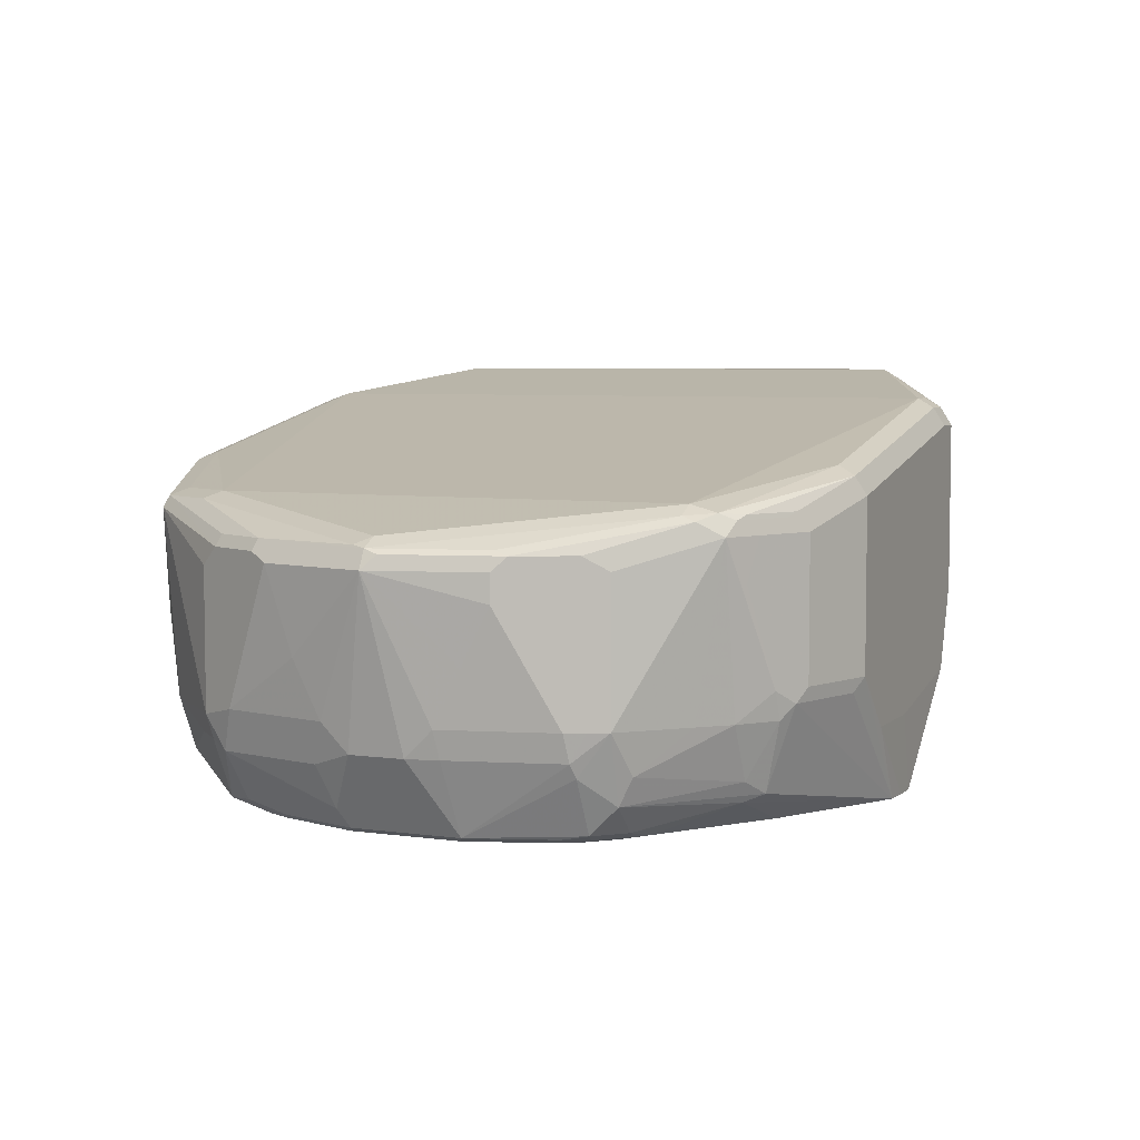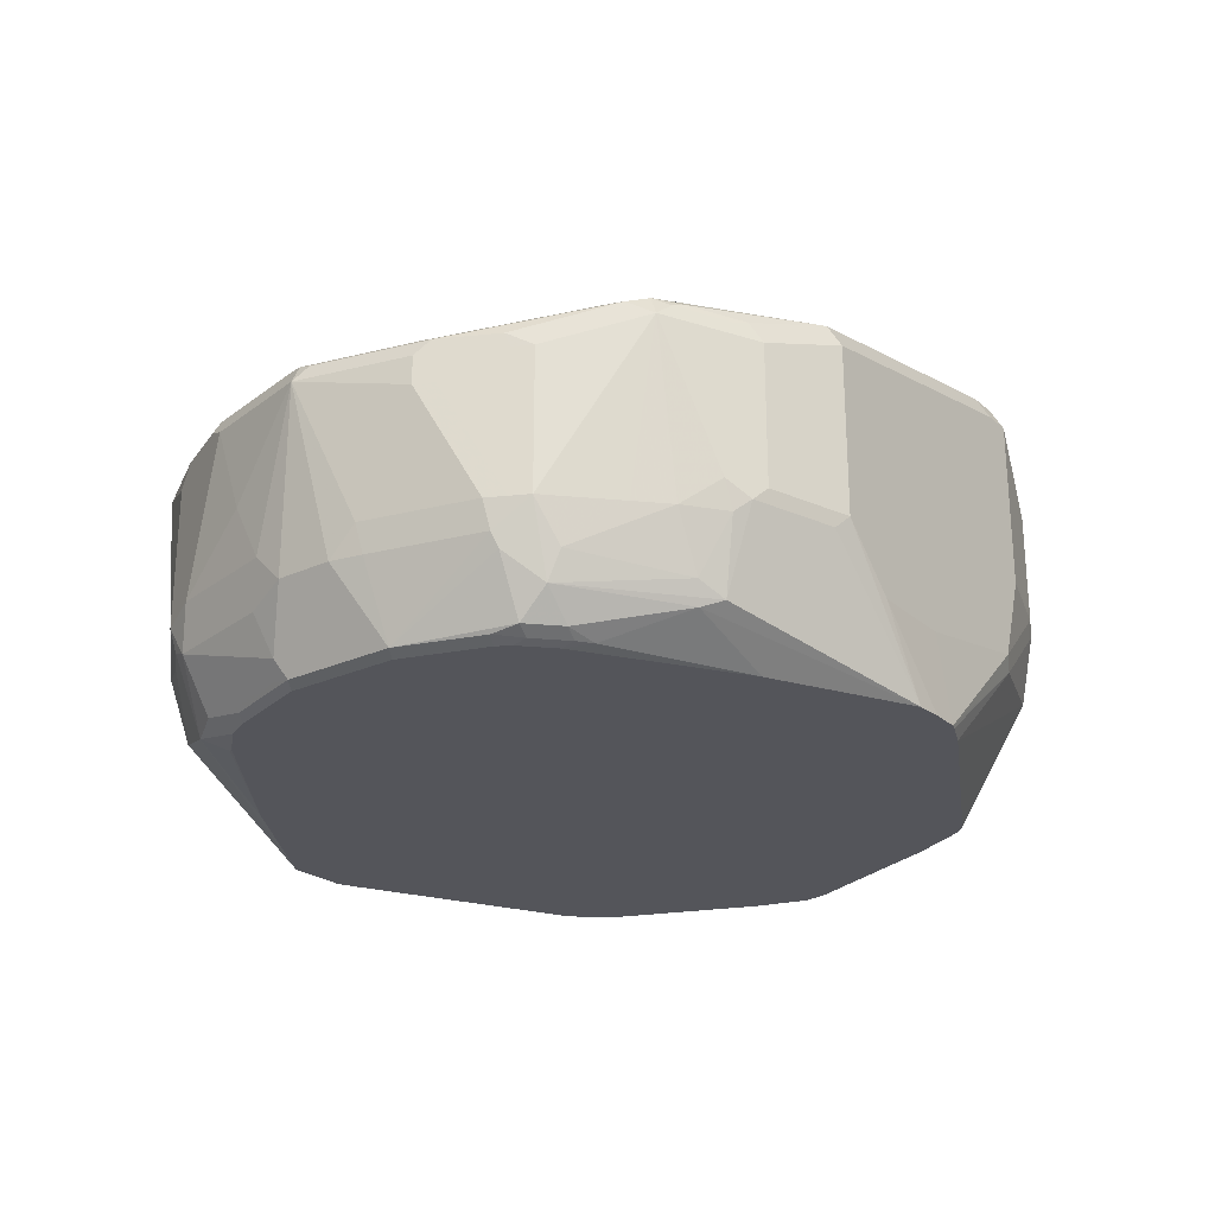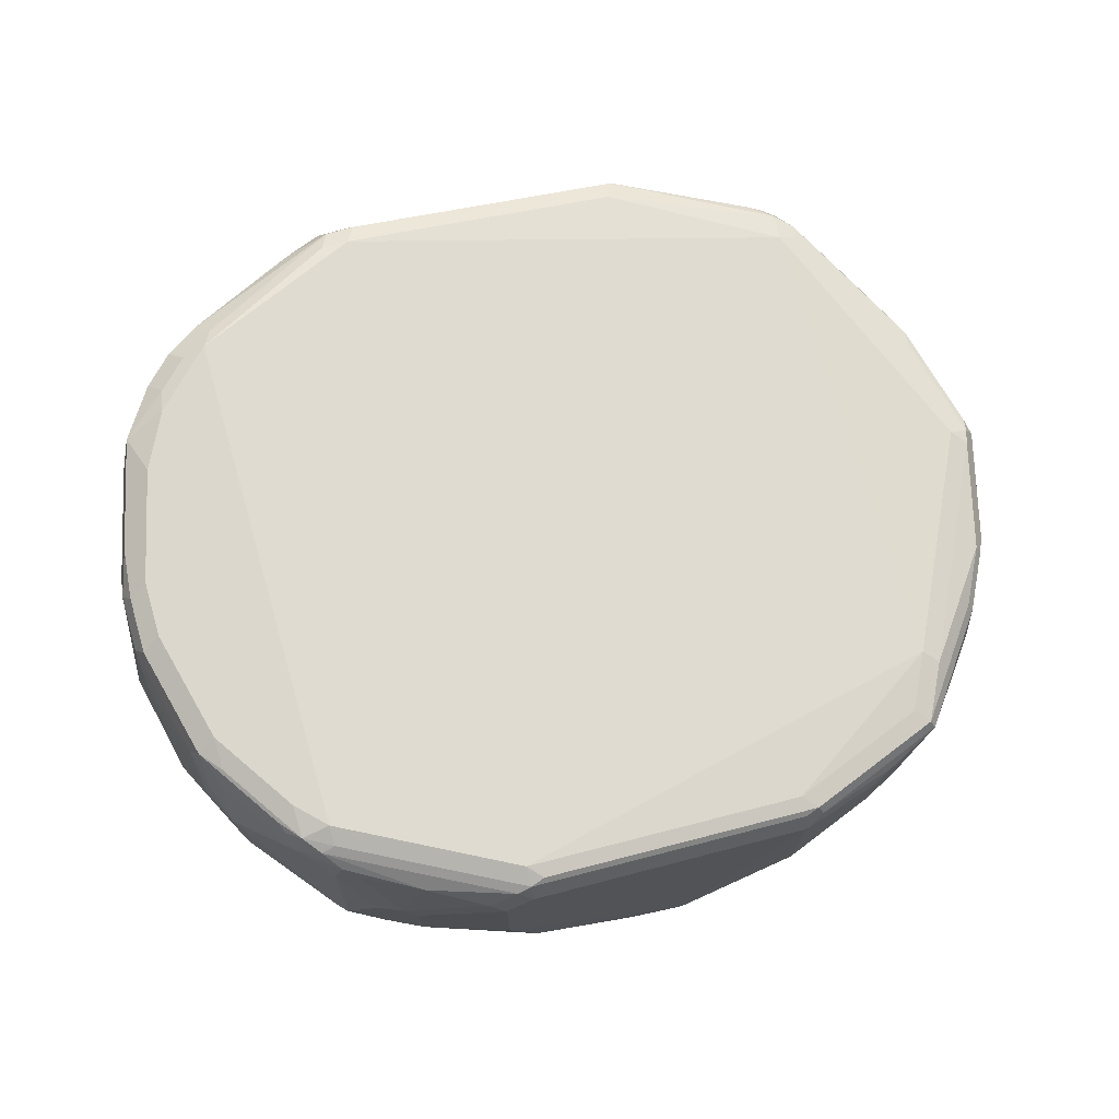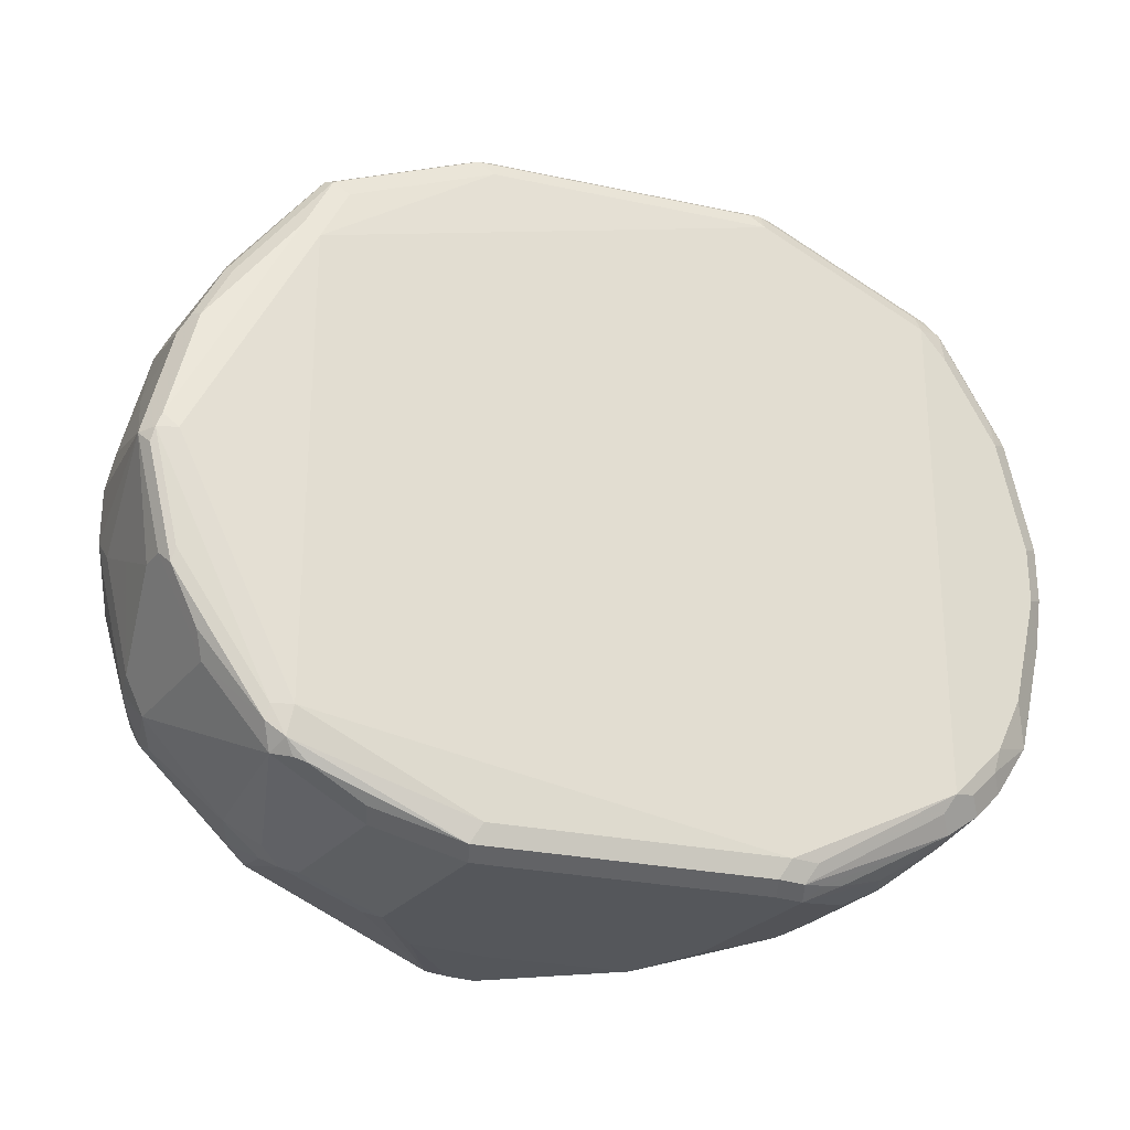
<metadata>
{"format":"obj","ext":"obj","renderer":"f3d","projection":"perspective","resolution":1024,"background":"white","views":[{"elev":5.5,"azim":-66.4,"up":"+Z"},{"elev":-25.0,"azim":-53.8,"up":"+Z"},{"elev":73.2,"azim":163.9,"up":"+Z"},{"elev":-26.7,"azim":-29.8,"up":"+Y"}]}
</metadata>
<code>
v 0.4212 0.03475 -0.5351
v 0.4205 0.03462 -0.5351
v 0.3528 0.03359 -0.4535
v 0.3528 0.03359 -0.3528
v 0.4368 0.03359 -0.3359
v 0.5207 0.03359 -0.3192
v 0.5375 0.03359 -0.3359
v 0.5375 0.03359 -0.4199
v 0.5207 0.03359 -0.4703
v 0.4558 0.03239 -0.5351
v 0.4201 0.03453 -0.5351
v 0.3192 0.01679 -0.4703
v 0.3024 0.01679 -0.4199
v 0.3416 0.02797 -0.3471
v 0.3444 0.02519 -0.3401
v 0.3528 0.02797 -0.3415
v 0.3024 0.01679 -0.3695
v 0.5207 0.02797 -0.3079
v 0.5291 0.02939 -0.3108
v 0.5459 0.02939 -0.3275
v 0.5879 0.01679 -0.3695
v 0.5879 0.01679 -0.4199
v 0.6047 -1.521e-05 -0.4535
v 0.5263 0.02797 -0.4815
v 0.4639 0.02836 -0.5351
v 0.3394 -0.01309 -0.5351
v 0.2436 -0.05882 -0.5291
v 0.28 -0.0112 -0.5095
v 0.3024 -1.521e-05 -0.5039
v 0.2772 -0.008416 -0.4955
v 0.2968 0.005557 -0.4759
v 0.28 0.005557 -0.4255
v 0.2688 -1.521e-05 -0.3695
v 0.2912 0.01117 -0.3639
v 0.2576 -0.00563 -0.3639
v 0.3528 0.01679 -0.3359
v 0.4284 0.02519 -0.3233
v 0.2604 -0.008416 -0.357
v 0.5123 0.02519 -0.3066
v 0.5207 0.01679 -0.3024
v 0.6215 -0.02243 -0.2912
v 0.6299 -0.02102 -0.2939
v 0.5795 0.01259 -0.3108
v 0.5963 0.01259 -0.3611
v 0.6005 0.008386 -0.4283
v 0.6271 -0.0112 -0.4535
v 0.6299 -0.004216 -0.4115
v 0.6103 0.005557 -0.4199
v 0.6173 -0.008416 -0.4619
v 0.6103 -0.00563 -0.4647
v 0.5931 -0.04403 -0.5351
v 0.2543 -0.07215 -0.5351
v 0.2548 -0.07001 -0.5347
v 0.2375 -0.08895 -0.5351
v 0.2328 -0.09842 -0.5351
v 0.2296 -0.07841 -0.5263
v 0.21 -0.07562 -0.4955
v 0.2156 -0.06439 -0.4899
v 0.2324 -0.04759 -0.4899
v 0.2632 -0.0112 -0.4759
v 0.2128 -0.06161 -0.4759
v 0.2128 -0.06161 -0.3919
v 0.2072 -0.07279 -0.3808
v 0.2688 -0.01682 -0.3528
v 0.252 -0.05042 -0.3528
v 0.21 -0.07562 -0.3737
v 0.1932 -0.1092 -0.3737
v 0.2436 -0.04202 -0.357
v 0.5207 -0.3863 -0.3024
v 0.6215 -0.03362 -0.2856
v 0.6383 -0.03152 -0.2897
v 0.6215 -0.01052 -0.3024
v 0.6439 -0.028 -0.3024
v 0.6131 -0.004216 -0.3108
v 0.6271 -0.0112 -0.3192
v 0.6103 0.005557 -0.3695
v 0.6446 -0.03362 -0.4535
v 0.6341 -0.02522 -0.4619
v 0.6236 -0.01682 -0.4661
v 0.6341 -0.008416 -0.4115
v 0.6677 -0.05882 -0.4451
v 0.6109 -0.06641 -0.5351
v 0.2304 -0.1032 -0.5351
v 0.224 -0.1064 -0.5319
v 0.2268 -0.09242 -0.5291
v 0.2184 -0.1008 -0.5207
v 0.2128 -0.09521 -0.5095
v 0.2016 -0.1512 -0.5207
v 0.1932 -0.1428 -0.4955
v 0.2016 -0.1008 -0.4871
v 0.2016 -0.08402 -0.4703
v 0.2072 -0.07279 -0.4647
v 0.1848 -0.1176 -0.3863
v 0.1904 -0.1064 -0.3808
v 0.1848 -0.1847 -0.3695
v 0.252 -0.3359 -0.3528
v 0.1904 -0.1176 -0.3751
v 0.1736 -0.1847 -0.3751
v 0.1764 -0.1764 -0.3737
v 0.5151 -0.3975 -0.3079
v 0.5375 -0.3863 -0.3024
v 0.6215 -0.3359 -0.2856
v 0.3528 -0.3863 -0.3359
v 0.6383 -0.05042 -0.2856
v 0.6719 -0.1008 -0.2856
v 0.6719 -0.08192 -0.2897
v 0.6495 -0.04481 -0.2912
v 0.6467 -0.03782 -0.2939
v 0.6775 -0.07841 -0.3024
v 0.6775 -0.06161 -0.3359
v 0.6775 -0.06161 -0.4031
v 0.6845 -0.07562 -0.4115
v 0.695 -0.1008 -0.4199
v 0.6845 -0.09242 -0.4451
v 0.6127 -0.06958 -0.5351
v 0.2136 -0.1535 -0.5351
v 0.2072 -0.1568 -0.5319
v 0.21 -0.1428 -0.5291
v 0.196 -0.1624 -0.5095
v 0.1848 -0.168 -0.4871
v 0.1876 -0.154 -0.4843
v 0.1848 -0.1512 -0.4703
v 0.1848 -0.1344 -0.4367
v 0.168 -0.1847 -0.3863
v 0.2408 -0.3359 -0.3583
v 0.2499 -0.3527 -0.357
v 0.1722 -0.1931 -0.3779
v 0.1904 -0.2519 -0.3751
v 0.5207 -0.4031 -0.3192
v 0.5319 -0.3975 -0.3079
v 0.3472 -0.3975 -0.3415
v 0.4368 -0.4031 -0.3359
v 0.6159 -0.3471 -0.2912
v 0.6355 -0.3331 -0.2884
v 0.6551 -0.3023 -0.2856
v 0.6887 -0.168 -0.2856
v 0.6999 -0.1624 -0.2912
v 0.6831 -0.09521 -0.2912
v 0.6803 -0.08822 -0.2939
v 0.6845 -0.08192 -0.3192
v 0.6831 -0.07279 -0.3359
v 0.6831 -0.07279 -0.4031
v 0.7013 -0.1092 -0.4115
v 0.7013 -0.1428 -0.4451
v 0.6463 -0.1535 -0.5351
v 0.2136 -0.2207 -0.5351
v 0.2072 -0.2239 -0.5319
v 0.196 -0.1959 -0.5095
v 0.1848 -0.2015 -0.4871
v 0.1848 -0.2183 -0.4703
v 0.1848 -0.2352 -0.4367
v 0.1848 -0.2519 -0.4031
v 0.1848 -0.2519 -0.3863
v 0.2394 -0.3443 -0.3611
v 0.2464 -0.3583 -0.3695
v 0.2562 -0.3611 -0.3611
v 0.2632 -0.3639 -0.3583
v 0.189 -0.2603 -0.3779
v 0.5375 -0.4031 -0.3192
v 0.5459 -0.3947 -0.3108
v 0.6243 -0.3555 -0.2995
v 0.2968 -0.3807 -0.3583
v 0.3024 -0.3863 -0.3695
v 0.3528 -0.4031 -0.3528
v 0.6439 -0.3415 -0.2968
v 0.6523 -0.3163 -0.2884
v 0.6803 -0.2939 -0.2939
v 0.6719 -0.2687 -0.2856
v 0.6887 -0.2015 -0.2856
v 0.6999 -0.1959 -0.2912
v 0.7055 -0.168 -0.3024
v 0.7013 -0.1491 -0.3024
v 0.6887 -0.1008 -0.3024
v 0.6887 -0.08402 -0.3359
v 0.7055 -0.1176 -0.4031
v 0.7055 -0.1512 -0.4367
v 0.6999 -0.1512 -0.4479
v 0.6551 -0.1847 -0.5351
v 0.2304 -0.2711 -0.5351
v 0.224 -0.2743 -0.5319
v 0.2268 -0.2897 -0.5291
v 0.21 -0.2897 -0.4955
v 0.2058 -0.2876 -0.4871
v 0.189 -0.2205 -0.4871
v 0.2016 -0.2183 -0.5207
v 0.2016 -0.2855 -0.4703
v 0.1904 -0.2631 -0.4031
v 0.1904 -0.2631 -0.3863
v 0.2058 -0.2939 -0.3779
v 0.2128 -0.3079 -0.3863
v 0.2128 -0.3079 -0.4703
v 0.2464 -0.3415 -0.4703
v 0.2632 -0.3583 -0.4703
v 0.28 -0.3751 -0.4535
v 0.2604 -0.3653 -0.3947
v 0.2688 -0.3695 -0.3695
v 0.2898 -0.3779 -0.3611
v 0.5375 -0.4031 -0.4199
v 0.5879 -0.3863 -0.3528
v 0.5963 -0.3779 -0.3275
v 0.5599 -0.3919 -0.3135
v 0.6271 -0.3583 -0.3135
v 0.3024 -0.3863 -0.4535
v 0.3528 -0.4031 -0.4535
v 0.6299 -0.3611 -0.3947
v 0.6607 -0.3247 -0.2968
v 0.6775 -0.3079 -0.3135
v 0.6887 -0.2855 -0.3192
v 0.6859 -0.2827 -0.3052
v 0.6971 -0.2268 -0.2939
v 0.7055 -0.2015 -0.3024
v 0.7181 -0.1764 -0.3947
v 0.7055 -0.1512 -0.3192
v 0.7055 -0.2183 -0.4367
v 0.6999 -0.2183 -0.4479
v 0.6551 -0.1871 -0.5351
v 0.2352 -0.2794 -0.5351
v 0.2352 -0.2876 -0.5333
v 0.2268 -0.3065 -0.5123
v 0.2436 -0.3065 -0.5291
v 0.2072 -0.2967 -0.4703
v 0.2072 -0.2967 -0.3863
v 0.2268 -0.3149 -0.4955
v 0.28 -0.3583 -0.5039
v 0.2856 -0.3758 -0.4703
v 0.294 -0.3821 -0.4619
v 0.5207 -0.4031 -0.4703
v 0.5879 -0.3863 -0.4199
v 0.6103 -0.3751 -0.3471
v 0.3444 -0.3989 -0.4619
v 0.4203 -0.4009 -0.5351
v 0.3864 -0.4031 -0.4871
v 0.6299 -0.3611 -0.4241
v 0.6775 -0.3079 -0.3975
v 0.6831 -0.2967 -0.3248
v 0.7055 -0.2519 -0.4031
v 0.7055 -0.2183 -0.3192
v 0.7167 -0.1847 -0.3975
v 0.6999 -0.2631 -0.4087
v 0.6831 -0.2799 -0.4423
v 0.6999 -0.2295 -0.4423
v 0.6971 -0.2268 -0.4493
v 0.6518 -0.2015 -0.5351
v 0.2425 -0.2867 -0.5351
v 0.252 -0.3044 -0.5333
v 0.2856 -0.3548 -0.5165
v 0.294 -0.3653 -0.5123
v 0.2604 -0.3107 -0.5333
v 0.4368 -0.4031 -0.4871
v 0.4523 -0.4019 -0.5351
v 0.5319 -0.3975 -0.4759
v 0.5991 -0.3807 -0.4255
v 0.6103 -0.3751 -0.4143
v 0.3391 -0.3562 -0.5351
v 0.4356 -0.4019 -0.5351
v 0.6159 -0.3639 -0.4591
v 0.6271 -0.3583 -0.4479
v 0.6607 -0.3247 -0.4311
v 0.6831 -0.2967 -0.4087
v 0.6663 -0.3135 -0.4423
v 0.6635 -0.3107 -0.4493
v 0.6803 -0.2771 -0.4493
v 0.6504 -0.2053 -0.5351
v 0.252 -0.2962 -0.5351
v 0.4558 -0.4007 -0.5351
v 0.4726 -0.3935 -0.5351
v 0.6327 -0.3471 -0.4591
v 0.5916 -0.3312 -0.5351
v 0.5963 -0.3275 -0.5351
v 0.6 -0.3229 -0.5351
v 0.6168 -0.2893 -0.5351
f 154 190 155
f 153 188 158
f 152 221 187
f 154 158 189
f 152 188 153
f 152 187 188
f 154 189 190
f 151 186 152
f 150 186 151
f 150 183 186
f 150 184 183
f 149 185 184
f 152 186 221
f 146 180 147
f 148 185 149
f 141 143 142
f 141 175 143
f 143 175 144
f 155 191 192
f 144 175 176
f 144 176 177
f 149 184 150
f 144 177 178
f 146 179 180
f 147 180 181
f 147 181 182
f 147 182 183
f 147 183 184
f 147 184 185
f 144 178 145
f 155 192 193
f 161 202 165
f 155 194 195
f 167 208 209
f 167 207 208
f 141 174 175
f 167 206 207
f 166 206 167
f 165 205 206
f 165 202 205
f 163 226 203
f 163 195 226
f 163 196 195
f 163 204 164
f 163 203 204
f 162 197 163
f 161 200 202
f 155 193 194
f 161 201 200
f 159 201 160
f 159 200 201
f 159 199 200
f 159 228 199
f 159 198 228
f 158 222 189
f 158 188 222
f 156 162 157
f 156 197 162
f 156 163 197
f 156 196 163
f 155 190 191
f 155 196 156
f 155 195 196
f 160 201 161
f 140 174 141
f 124 150 151
f 138 140 139
f 124 158 127
f 124 153 158
f 124 152 153
f 124 151 152
f 124 149 150
f 122 124 123
f 120 122 121
f 120 124 122
f 120 149 124
f 119 149 120
f 119 148 149
f 116 147 117
f 116 146 147
f 114 145 115
f 125 128 154
f 114 144 145
f 113 143 114
f 112 143 113
f 111 143 112
f 111 142 143
f 110 142 111
f 110 141 142
f 110 140 141
f 109 140 110
f 109 139 140
f 107 139 108
f 107 138 139
f 105 138 106
f 167 209 210
f 105 137 138
f 114 143 144
f 140 173 174
f 125 154 126
f 126 155 156
f 138 173 140
f 138 172 173
f 137 172 138
f 137 171 172
f 137 211 171
f 137 170 211
f 136 170 137
f 136 169 170
f 135 166 167
f 135 167 168
f 134 161 165
f 134 206 166
f 134 165 206
f 131 164 132
f 126 154 155
f 131 163 164
f 131 157 162
f 130 161 133
f 130 160 161
f 130 159 160
f 129 198 159
f 129 227 198
f 129 249 227
f 129 232 249
f 129 204 232
f 129 164 204
f 129 132 164
f 128 158 154
f 126 157 131
f 126 156 157
f 131 162 163
f 167 210 169
f 219 246 247
f 169 210 170
f 233 252 256
f 233 253 252
f 232 250 249
f 232 255 250
f 231 246 254
f 231 247 246
f 231 255 232
f 228 251 252
f 227 251 228
f 227 250 251
f 227 249 250
f 226 231 230
f 226 247 231
f 225 247 226
f 233 256 257
f 224 247 225
f 220 245 248
f 219 224 223
f 219 247 224
f 105 136 137
f 219 220 246
f 218 244 245
f 217 244 218
f 215 243 216
f 215 242 243
f 214 242 215
f 214 241 242
f 214 240 241
f 214 239 240
f 214 236 239
f 220 248 246
f 214 238 236
f 233 257 258
f 234 258 259
f 267 269 270
f 262 271 263
f 261 271 262
f 261 270 271
f 260 270 261
f 260 267 270
f 258 267 260
f 258 260 259
f 257 267 258
f 256 269 267
f 256 268 269
f 256 266 268
f 256 267 257
f 251 256 252
f 233 258 234
f 251 266 256
f 250 265 251
f 248 264 254
f 246 248 254
f 245 264 248
f 244 264 245
f 243 262 263
f 242 262 243
f 240 242 241
f 240 262 242
f 240 261 262
f 240 260 261
f 240 259 260
f 239 259 240
f 235 259 239
f 251 265 266
f 167 169 168
f 212 238 214
f 212 237 236
f 190 221 191
f 190 222 221
f 189 222 190
f 187 222 188
f 187 221 222
f 183 221 186
f 183 191 221
f 182 191 183
f 182 219 191
f 181 220 219
f 181 245 220
f 181 218 245
f 181 219 182
f 180 218 181
f 191 219 223
f 179 218 180
f 177 216 178
f 177 215 216
f 176 215 177
f 176 214 215
f 176 212 214
f 175 212 176
f 175 213 212
f 174 213 175
f 173 213 174
f 172 213 173
f 171 213 172
f 171 212 213
f 171 211 212
f 170 210 211
f 179 217 218
f 212 236 238
f 191 223 192
f 193 223 224
f 211 237 212
f 210 237 211
f 209 237 210
f 208 239 236
f 208 235 239
f 208 237 209
f 208 236 237
f 207 235 208
f 207 259 235
f 207 234 259
f 205 207 206
f 205 234 207
f 205 233 234
f 205 253 233
f 192 223 193
f 205 229 253
f 204 230 231
f 203 230 204
f 203 226 230
f 202 229 205
f 200 229 202
f 199 229 200
f 199 253 229
f 199 252 253
f 199 228 252
f 198 227 228
f 194 226 195
f 194 225 226
f 193 225 194
f 193 224 225
f 204 231 232
f 103 126 131
f 93 124 98
f 102 134 166
f 22 45 46
f 21 47 22
f 21 44 47
f 20 43 44
f 19 42 43
f 19 43 20
f 18 37 39
f 18 42 19
f 18 41 42
f 18 70 41
f 18 40 70
f 18 39 40
f 17 35 34
f 17 33 35
f 16 37 18
f 15 64 36
f 15 38 64
f 15 37 16
f 15 36 37
f 14 38 15
f 14 35 38
f 14 34 35
f 14 17 34
f 13 33 17
f 102 166 135
f 13 31 32
f 12 31 13
f 12 30 31
f 12 28 30
f 22 46 23
f 22 47 48
f 22 48 45
f 23 46 49
f 38 66 67
f 38 63 66
f 37 40 39
f 36 40 37
f 36 65 40
f 36 64 65
f 35 63 38
f 35 62 63
f 35 61 62
f 35 60 61
f 32 35 33
f 32 60 35
f 31 60 32
f 30 60 31
f 12 29 28
f 28 60 30
f 27 59 28
f 27 58 59
f 27 57 58
f 27 56 57
f 27 55 56
f 27 54 55
f 27 52 54
f 27 53 52
f 26 53 27
f 26 52 53
f 25 50 51
f 24 50 25
f 23 50 24
f 23 49 50
f 28 59 60
f 11 29 12
f 11 28 29
f 11 27 28
f 1 244 217
f 1 264 244
f 1 254 264
f 1 231 254
f 1 255 231
f 1 250 255
f 1 265 250
f 1 266 265
f 1 268 266
f 1 269 268
f 1 270 269
f 1 271 270
f 1 263 271
f 1 243 263
f 1 217 179
f 1 216 243
f 1 145 178
f 1 115 145
f 1 82 115
f 1 51 82
f 1 25 51
f 1 10 25
f 1 9 10
f 1 8 9
f 1 7 8
f 1 6 7
f 1 5 6
f 1 4 5
f 1 3 4
f 1 2 3
f 1 178 216
f 38 67 68
f 1 179 146
f 1 116 83
f 11 26 27
f 10 24 25
f 9 24 10
f 9 23 24
f 9 22 23
f 8 22 9
f 7 22 8
f 7 21 22
f 7 44 21
f 7 20 44
f 6 20 7
f 6 19 20
f 6 18 19
f 5 18 6
f 1 146 116
f 5 16 18
f 4 16 5
f 4 15 16
f 4 14 15
f 3 17 4
f 3 13 17
f 3 12 13
f 3 11 12
f 2 11 3
f 1 11 2
f 1 26 11
f 1 52 26
f 1 54 52
f 1 55 54
f 1 83 55
f 4 17 14
f 38 68 65
f 13 32 33
f 40 69 102
f 85 118 86
f 84 118 85
f 84 117 118
f 84 116 117
f 83 116 84
f 81 115 82
f 81 114 115
f 81 113 114
f 81 112 113
f 81 111 112
f 80 111 81
f 80 110 111
f 78 81 82
f 77 81 78
f 73 110 80
f 73 109 110
f 73 139 109
f 73 108 139
f 72 75 74
f 72 73 75
f 71 108 73
f 71 107 108
f 71 138 107
f 71 106 138
f 71 105 106
f 71 104 105
f 70 104 71
f 70 105 104
f 70 136 105
f 86 118 87
f 88 119 120
f 88 120 89
f 88 118 117
f 102 161 134
f 102 133 161
f 101 133 102
f 101 130 133
f 38 65 64
f 100 131 132
f 100 159 130
f 100 129 159
f 98 128 125
f 98 158 128
f 98 127 158
f 98 124 127
f 96 126 103
f 96 125 126
f 70 169 136
f 95 125 96
f 95 99 98
f 93 98 97
f 93 123 124
f 91 93 92
f 91 123 93
f 91 122 123
f 90 122 91
f 90 121 122
f 89 121 90
f 89 120 121
f 88 148 119
f 88 185 148
f 88 147 185
f 88 117 147
f 95 98 125
f 70 168 169
f 100 132 129
f 70 102 135
f 55 84 85
f 55 83 84
f 51 78 82
f 51 79 78
f 49 51 50
f 49 79 51
f 47 73 80
f 47 75 73
f 47 76 75
f 46 81 77
f 46 80 81
f 46 47 80
f 46 48 47
f 46 79 49
f 55 85 56
f 46 78 79
f 45 48 46
f 44 76 47
f 44 75 76
f 44 74 75
f 43 74 44
f 43 72 74
f 42 73 72
f 42 71 73
f 42 72 43
f 41 71 42
f 41 70 71
f 40 65 96
f 40 102 70
f 70 135 168
f 46 77 78
f 56 85 86
f 40 96 69
f 57 86 87
f 56 86 57
f 69 131 100
f 69 96 103
f 69 101 102
f 69 130 101
f 69 100 130
f 68 99 95
f 67 99 68
f 67 98 99
f 67 97 98
f 67 93 97
f 67 94 93
f 65 95 96
f 65 68 95
f 63 67 66
f 69 103 131
f 63 93 94
f 63 94 67
f 57 88 89
f 57 89 90
f 57 90 91
f 57 91 61
f 57 61 58
f 57 118 88
f 58 60 59
f 63 92 93
f 58 61 60
f 61 63 62
f 57 87 118
f 61 92 63
f 61 91 92

</code>
